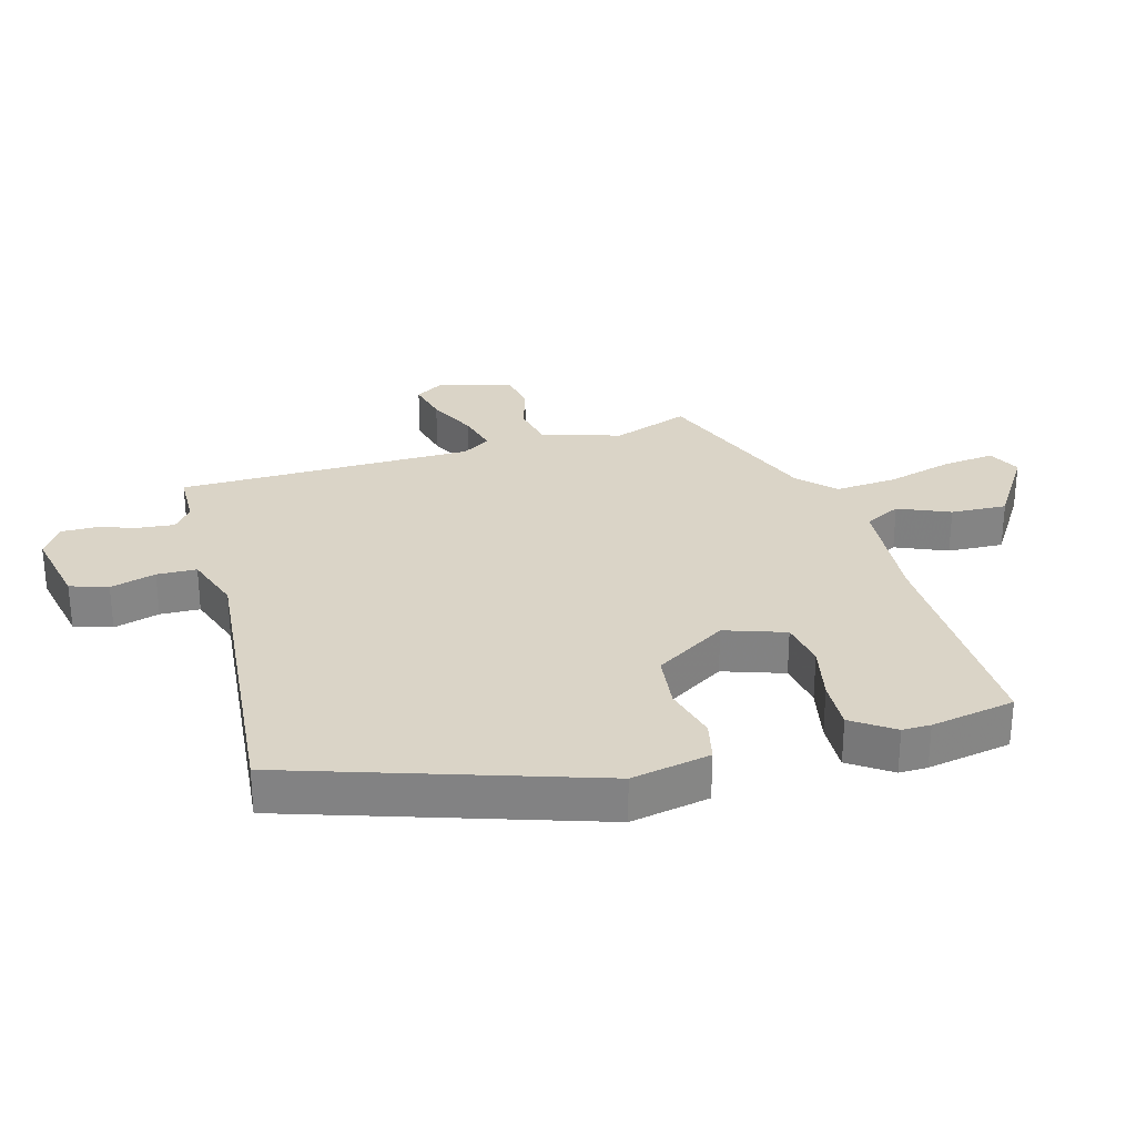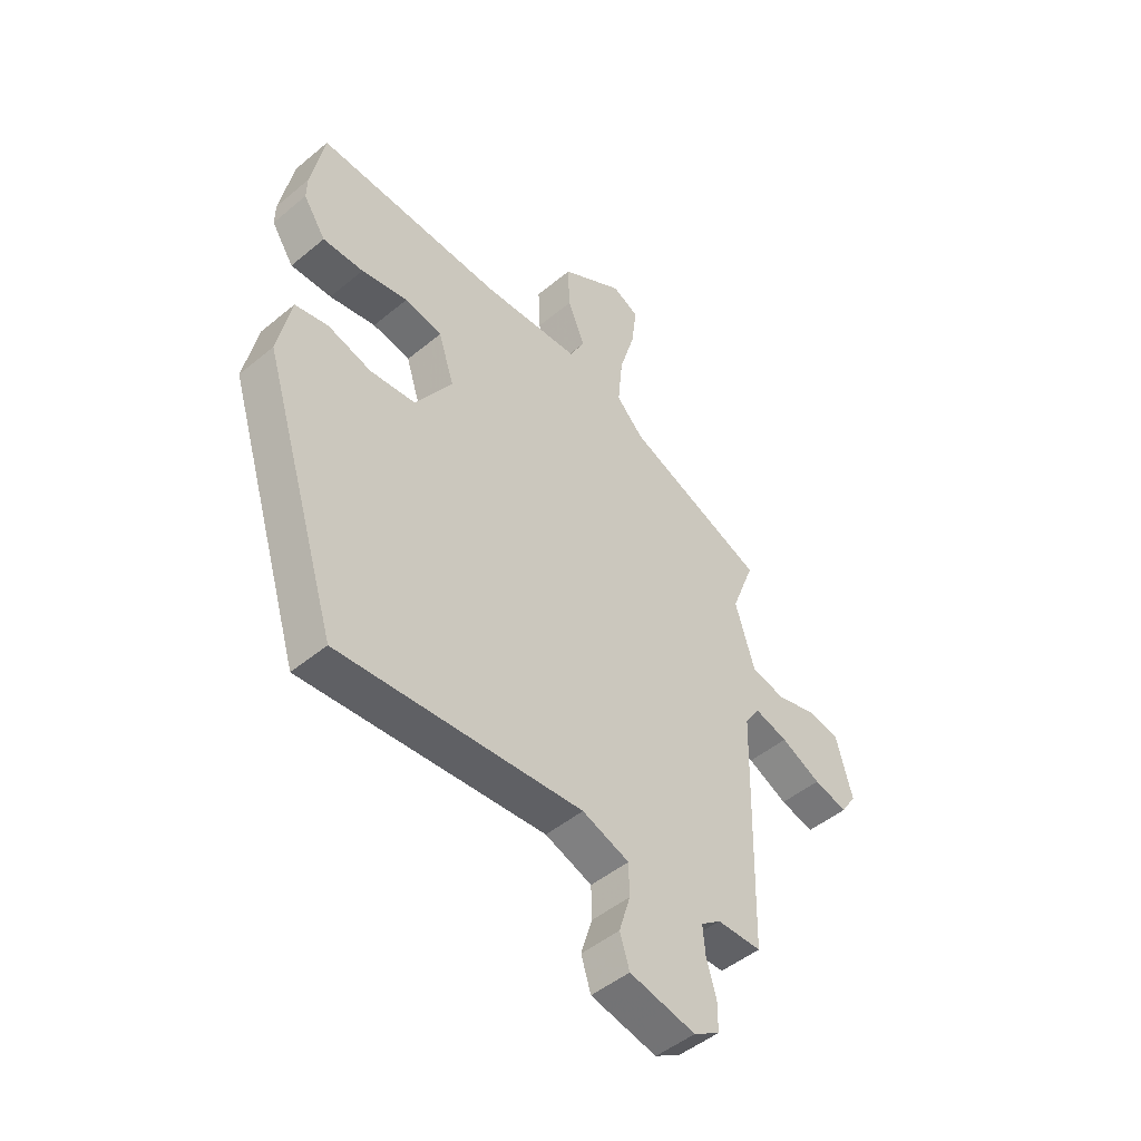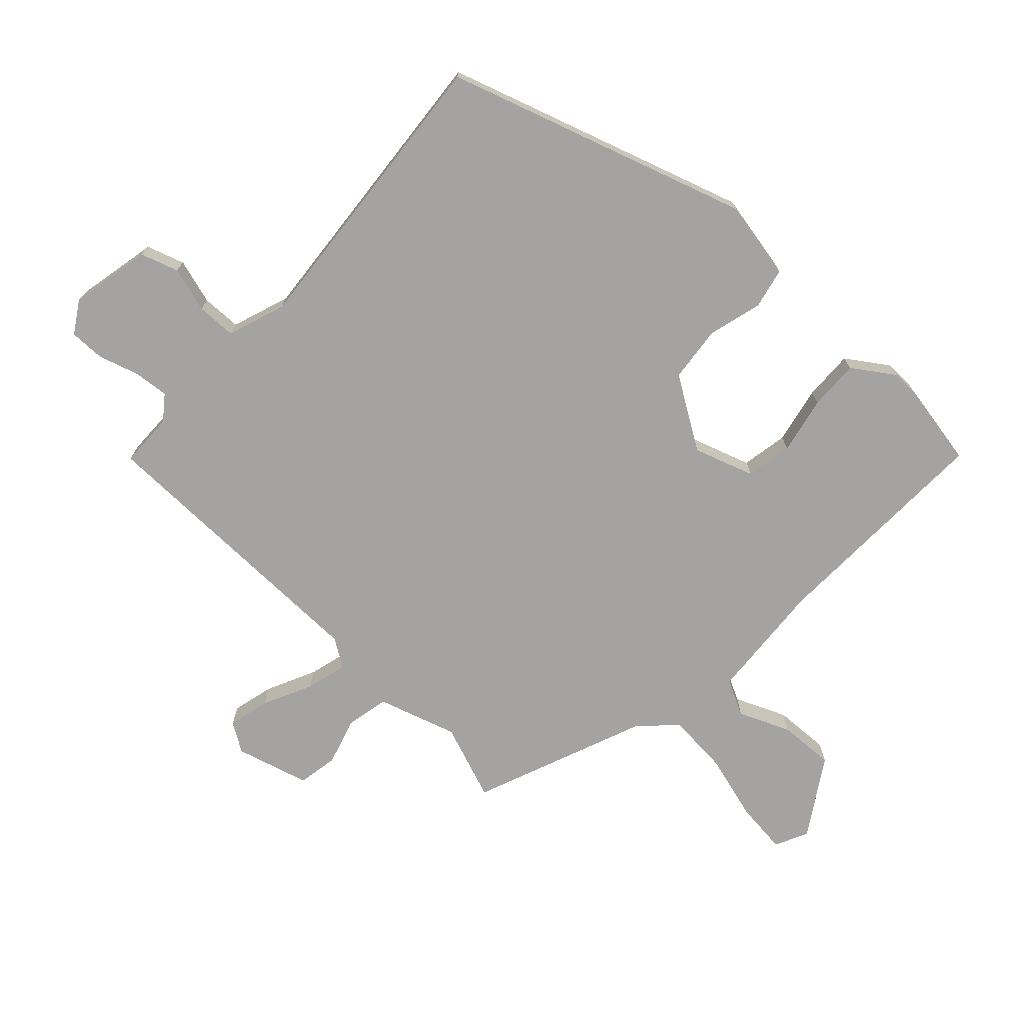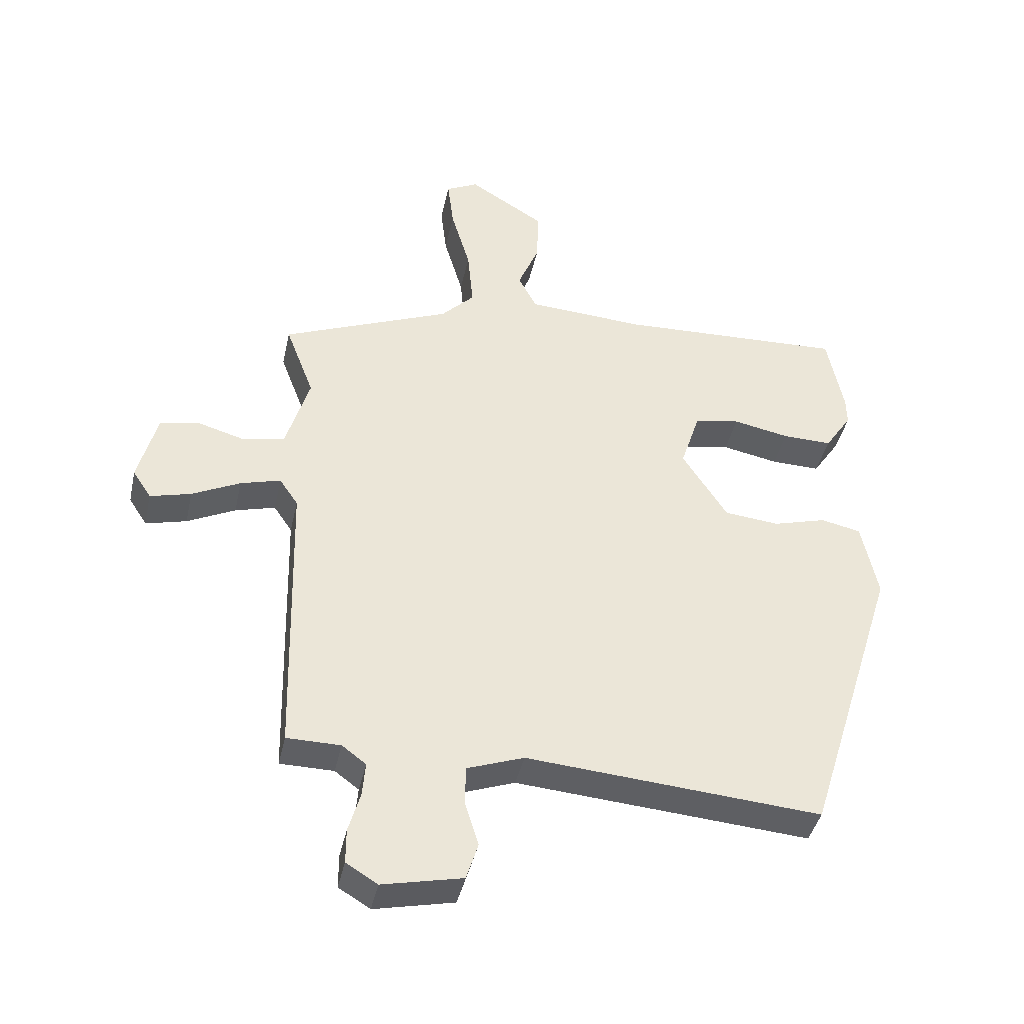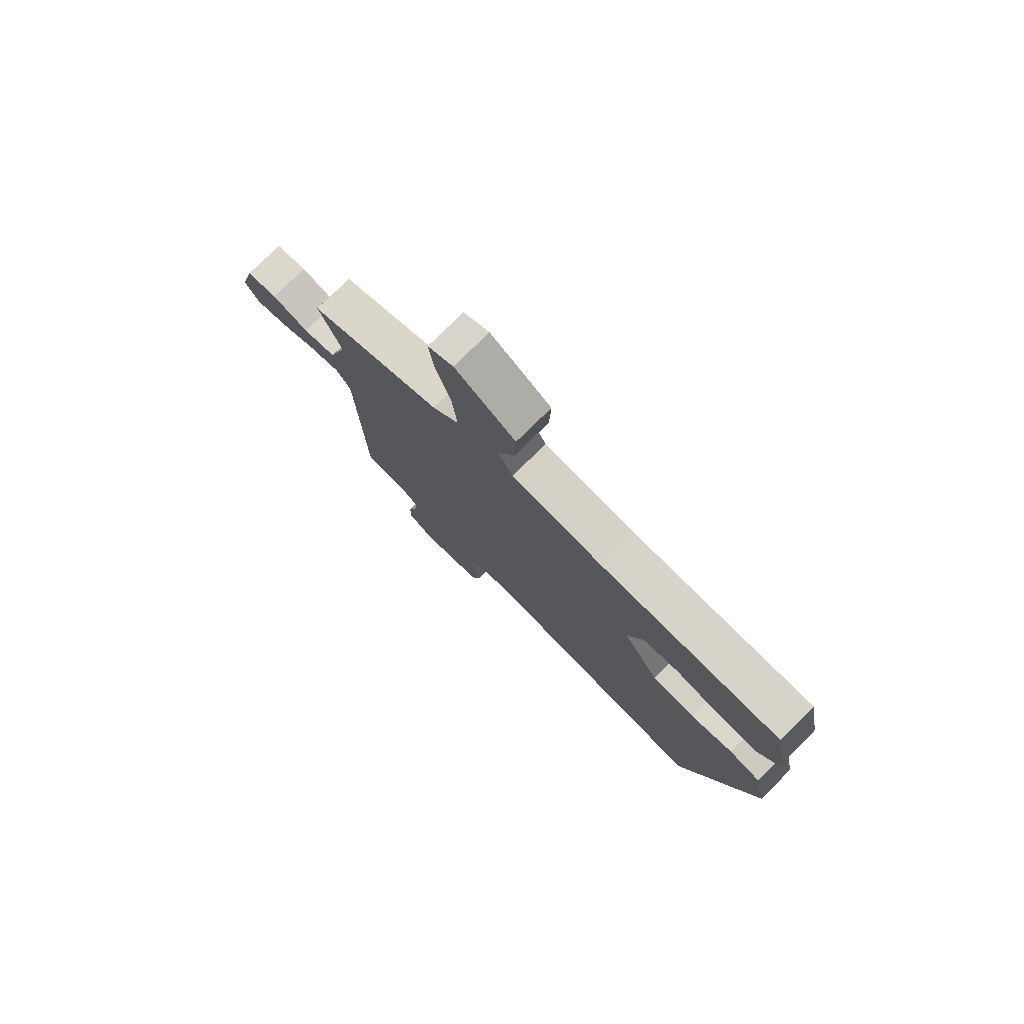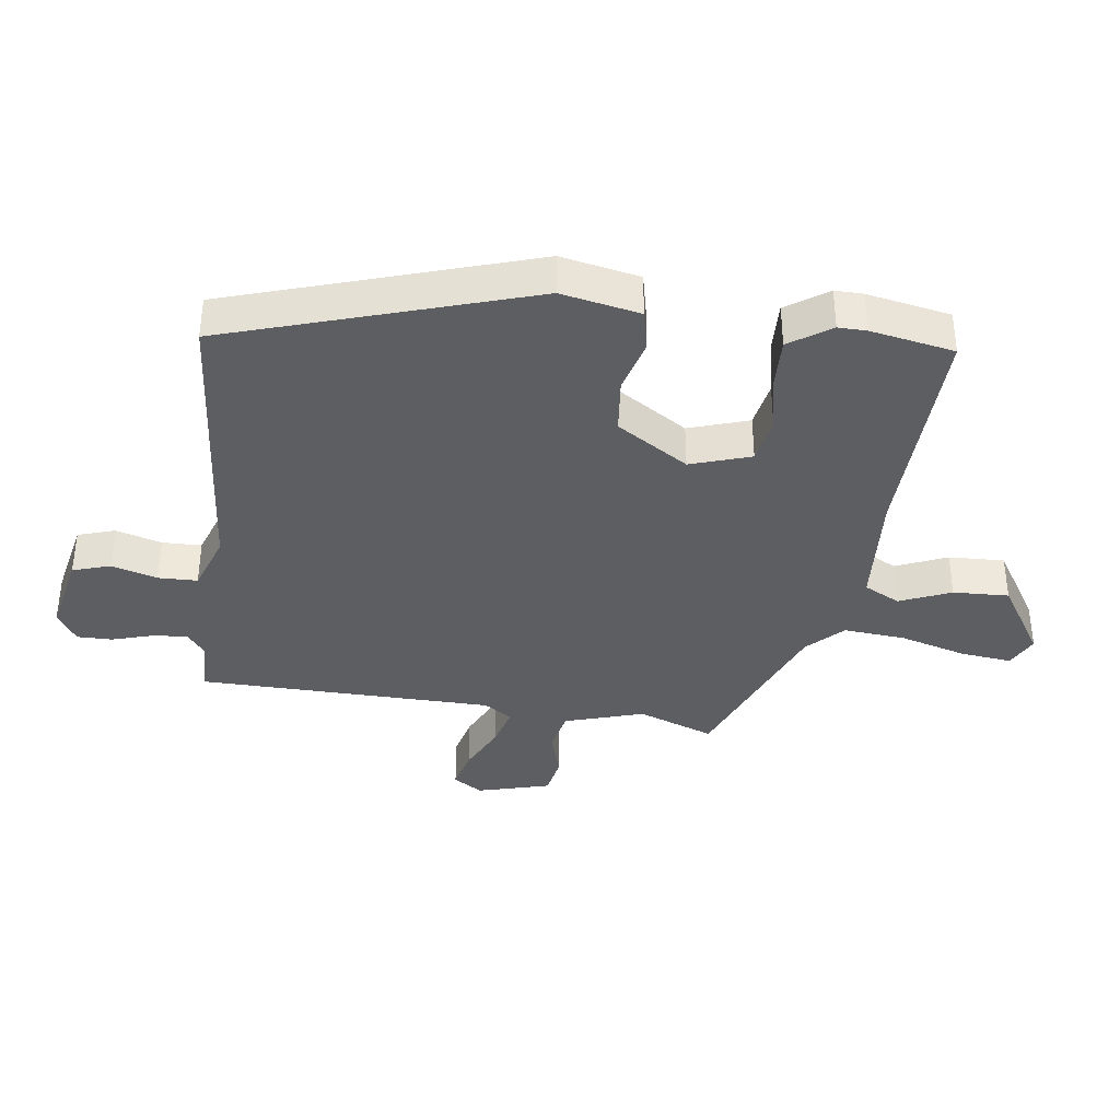
<metadata>
{"format":"obj","ext":"obj","renderer":"f3d","projection":"perspective","resolution":1024,"background":"white","views":[{"elev":28.9,"azim":-104.9,"up":"+Y"},{"elev":-48.1,"azim":-47.1,"up":"+Z"},{"elev":-73.1,"azim":-132.5,"up":"+Y"},{"elev":-40.9,"azim":167.8,"up":"+Z"},{"elev":77.6,"azim":-134.6,"up":"+Z"},{"elev":-37.3,"azim":-97.3,"up":"+Y"}]}
</metadata>
<code>
v 0.511 0.07 0.371
v 0.465 0.07 0.25
v 0.503 0.07 0.124
v 0.571 0.07 0.109
v 0.647 0.07 0.131
v 0.711 0.07 0.119
v 0.742 0.07 0.002
v 0.712 0.07 -0.044
v 0.646 0.07 -0.027
v 0.568 0.07 0.011
v 0.503 0.07 0.029
v 0.473 0.07 -0.015
v 0.462 0.07 -0.485
v 0.375 0.07 -0.486
v 0.336 0.07 -0.515
v 0.341 0.07 -0.571
v 0.36 0.07 -0.636
v 0.36 0.07 -0.692
v 0.309 0.07 -0.723
v 0.18 0.07 -0.695
v 0.161 0.07 -0.635
v 0.183 0.07 -0.563
v 0.182 0.07 -0.5
v 0.09 0.07 -0.467
v -0.387 0.07 -0.505
v -0.537 0.07 -0.024
v -0.511 0.07 0.101
v -0.446 0.07 0.115
v -0.36 0.07 0.091
v -0.271 0.07 0.1
v -0.198 0.07 0.213
v -0.229 0.07 0.309
v -0.303 0.07 0.323
v -0.394 0.07 0.305
v -0.474 0.07 0.303
v -0.518 0.07 0.369
v -0.517 0.07 0.414
v -0.491 0.07 0.547
v -0.124 0.07 0.533
v 0.066 0.07 0.545
v 0.096 0.07 0.602
v 0.062 0.07 0.684
v 0.059 0.07 0.773
v 0.182 0.07 0.849
v 0.234 0.07 0.823
v 0.224 0.07 0.741
v 0.193 0.07 0.635
v 0.184 0.07 0.537
v 0.238 0.07 0.482
v 0.511 0 0.371
v 0.465 0 0.25
v 0.503 0 0.124
v 0.571 0 0.109
v 0.647 0 0.131
v 0.711 0 0.119
v 0.742 0 0.002
v 0.712 0 -0.044
v 0.646 0 -0.027
v 0.568 0 0.011
v 0.503 0 0.029
v 0.473 0 -0.015
v 0.462 0 -0.485
v 0.375 0 -0.486
v 0.336 0 -0.515
v 0.341 0 -0.571
v 0.36 0 -0.636
v 0.36 0 -0.692
v 0.309 0 -0.723
v 0.18 0 -0.695
v 0.161 0 -0.635
v 0.183 0 -0.563
v 0.182 0 -0.5
v 0.09 0 -0.467
v -0.387 0 -0.505
v -0.537 0 -0.024
v -0.511 0 0.101
v -0.446 0 0.115
v -0.36 0 0.091
v -0.271 0 0.1
v -0.198 0 0.213
v -0.229 0 0.309
v -0.303 0 0.323
v -0.394 0 0.305
v -0.474 0 0.303
v -0.518 0 0.369
v -0.517 0 0.414
v -0.491 0 0.547
v -0.124 0 0.533
v 0.066 0 0.545
v 0.096 0 0.602
v 0.062 0 0.684
v 0.059 0 0.773
v 0.182 0 0.849
v 0.234 0 0.823
v 0.224 0 0.741
v 0.193 0 0.635
v 0.184 0 0.537
v 0.238 0 0.482
f 44 45 46 47
f 44 47 48
f 41 42 43 44
f 41 44 48
f 40 41 48 49
f 36 37 38 39
f 33 34 35 36
f 32 33 36 39
f 31 32 39 40
f 26 27 28 29
f 24 25 26 29
f 23 24 29 30
f 19 20 21 22
f 19 22 23
f 16 17 18 19
f 15 16 19 23
f 14 15 23 30
f 12 13 14 30
f 7 8 9 10
f 7 10 11
f 4 5 6 7
f 3 4 7 11
f 2 3 11 12
f 49 1 2
f 30 31 40 49
f 2 12 30 49
f 96 95 94 93
f 97 96 93
f 93 92 91 90
f 97 93 90
f 98 97 90 89
f 88 87 86 85
f 85 84 83 82
f 88 85 82 81
f 89 88 81 80
f 78 77 76 75
f 78 75 74 73
f 79 78 73 72
f 71 70 69 68
f 72 71 68
f 68 67 66 65
f 72 68 65 64
f 79 72 64 63
f 79 63 62 61
f 59 58 57 56
f 60 59 56
f 56 55 54 53
f 60 56 53 52
f 61 60 52 51
f 51 50 98
f 98 89 80 79
f 98 79 61 51
f 1 50 51 2
f 2 51 52 3
f 3 52 53 4
f 4 53 54 5
f 5 54 55 6
f 6 55 56 7
f 7 56 57 8
f 8 57 58 9
f 9 58 59 10
f 10 59 60 11
f 11 60 61 12
f 12 61 62 13
f 13 62 63 14
f 14 63 64 15
f 15 64 65 16
f 16 65 66 17
f 17 66 67 18
f 18 67 68 19
f 19 68 69 20
f 20 69 70 21
f 21 70 71 22
f 22 71 72 23
f 23 72 73 24
f 24 73 74 25
f 25 74 75 26
f 26 75 76 27
f 27 76 77 28
f 28 77 78 29
f 29 78 79 30
f 30 79 80 31
f 31 80 81 32
f 32 81 82 33
f 33 82 83 34
f 34 83 84 35
f 35 84 85 36
f 36 85 86 37
f 37 86 87 38
f 38 87 88 39
f 39 88 89 40
f 40 89 90 41
f 41 90 91 42
f 42 91 92 43
f 43 92 93 44
f 44 93 94 45
f 45 94 95 46
f 46 95 96 47
f 47 96 97 48
f 48 97 98 49
f 49 98 50 1

</code>
